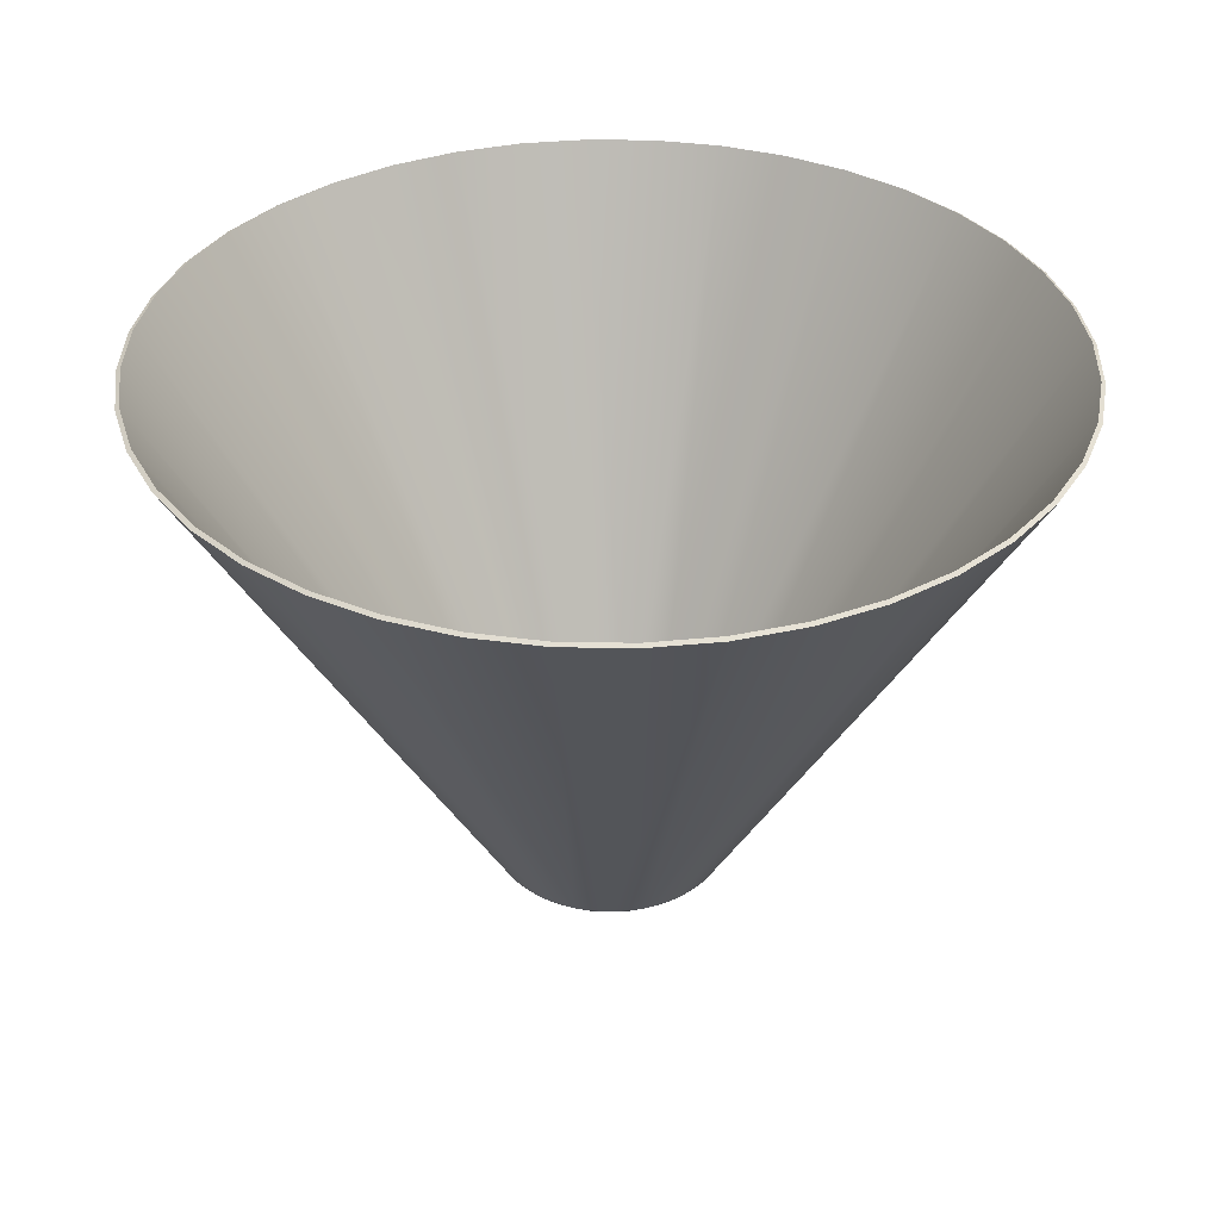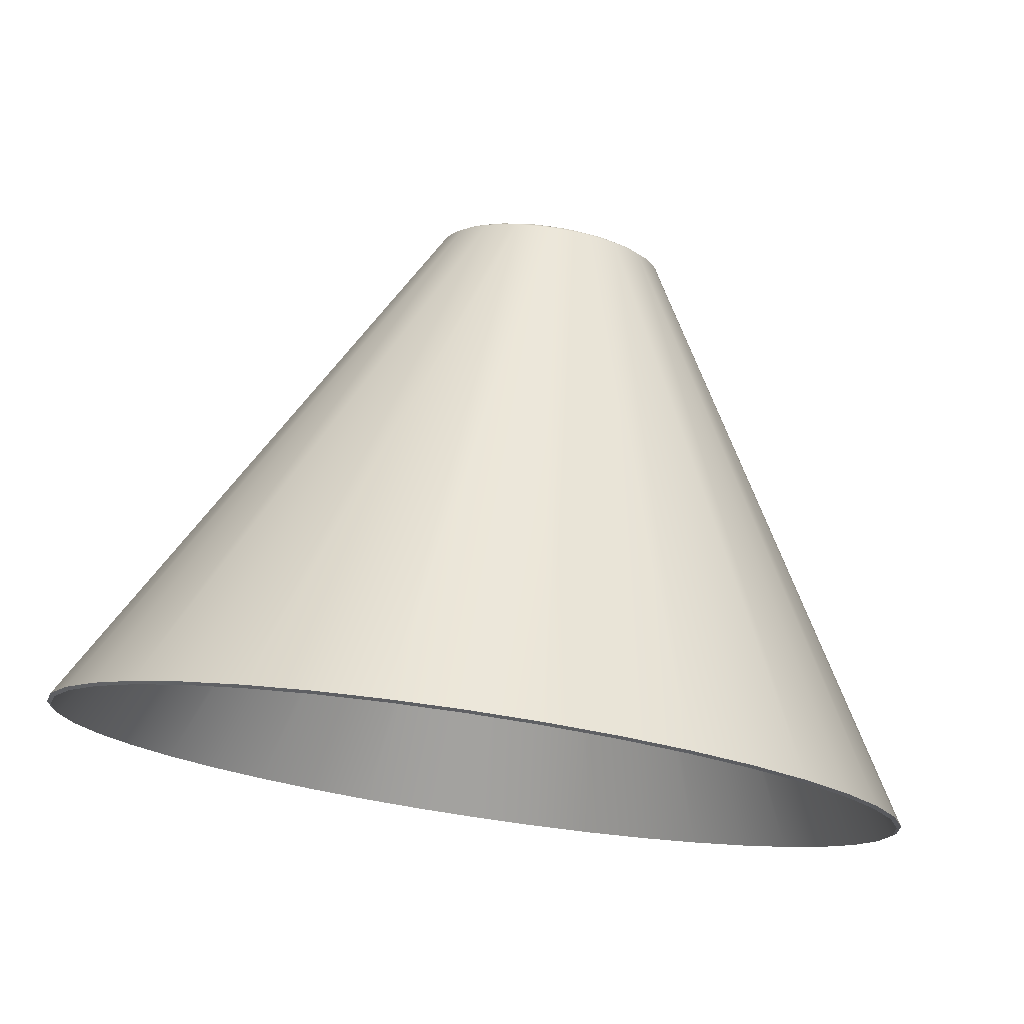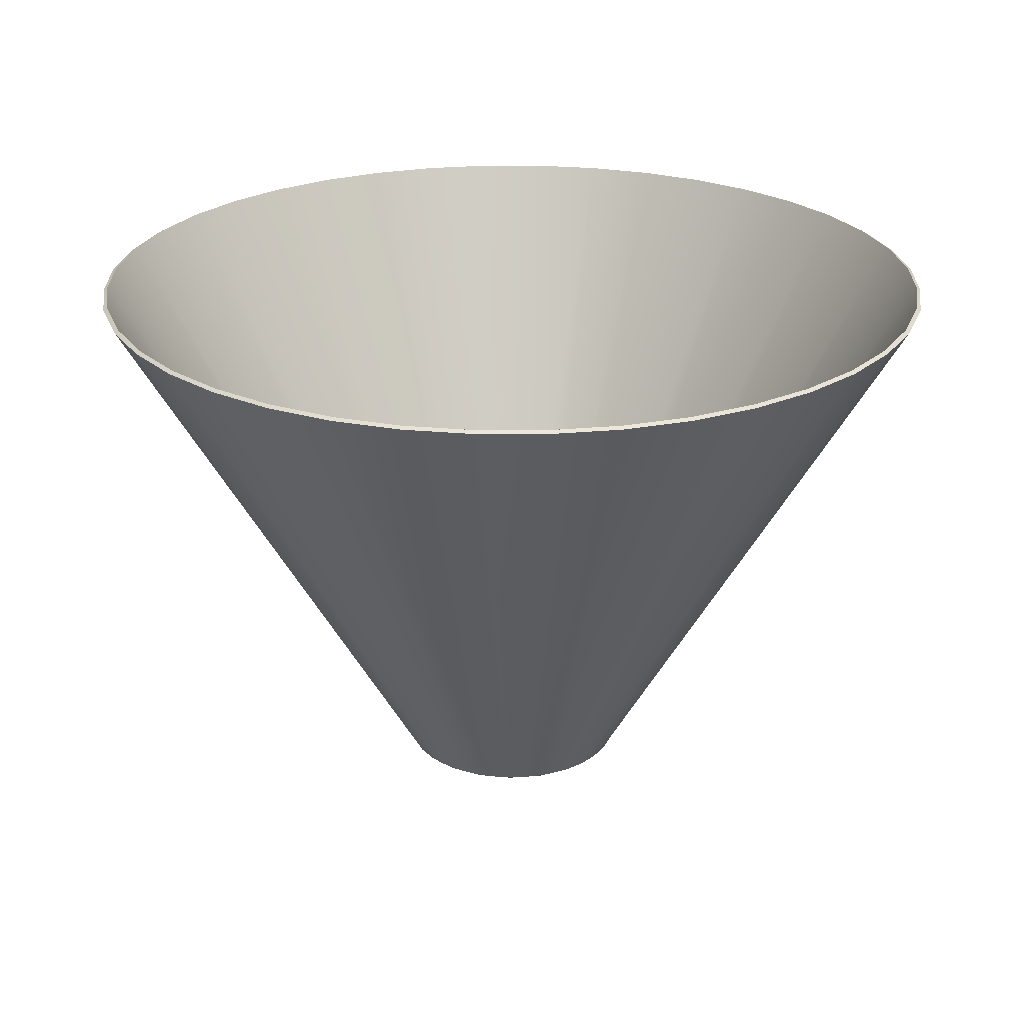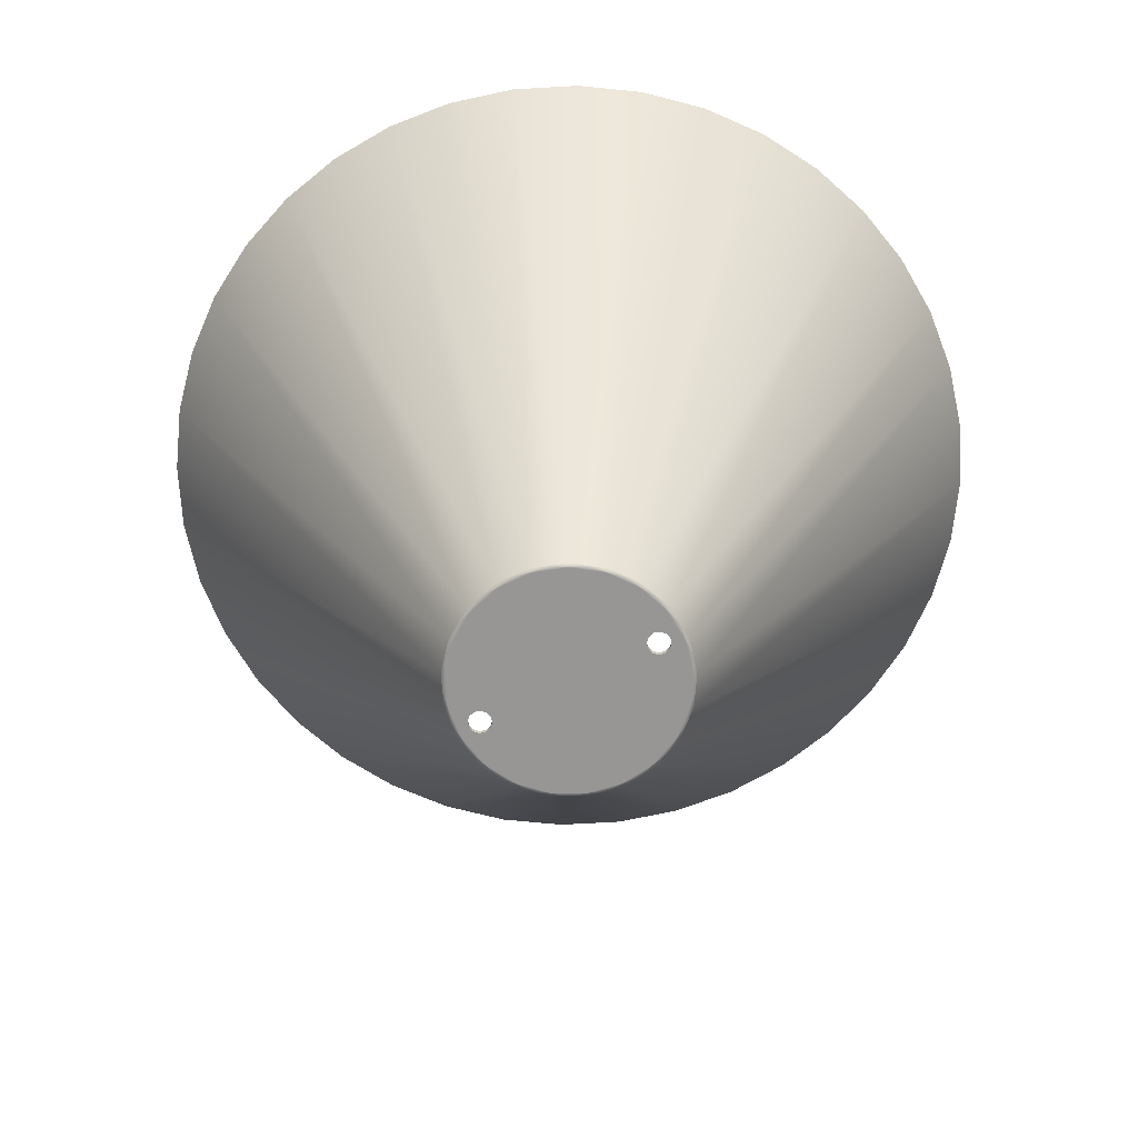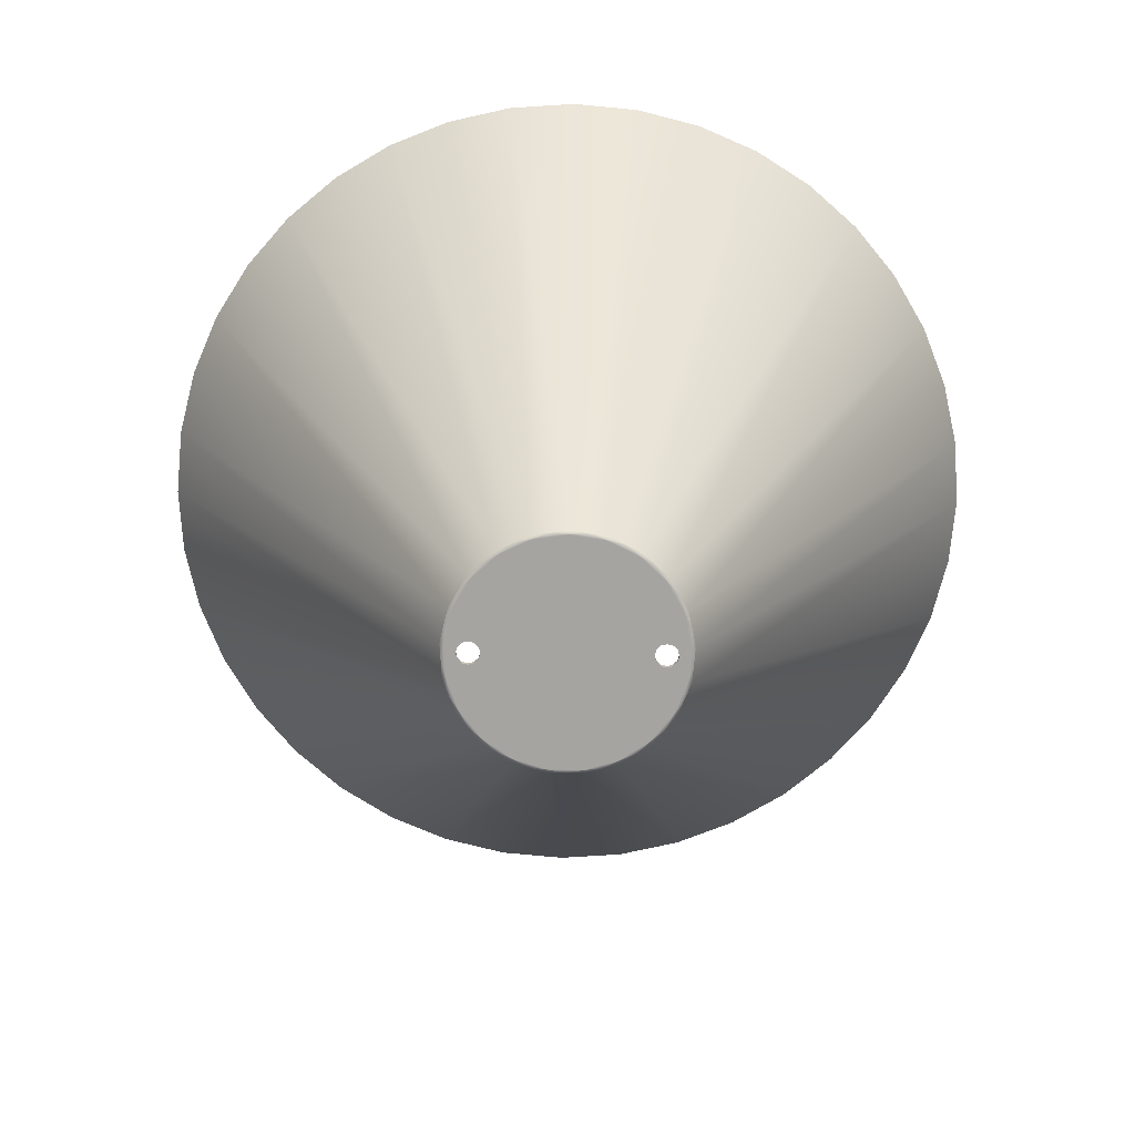
<metadata>
{"format":"obj","ext":"obj","renderer":"f3d","projection":"perspective","resolution":1024,"background":"white","views":[{"elev":35.6,"azim":-120.0,"up":"+Y"},{"elev":77.1,"azim":-171.6,"up":"+Z"},{"elev":24.5,"azim":112.5,"up":"+Y"},{"elev":-68.0,"azim":-154.2,"up":"+Y"},{"elev":-73.4,"azim":-0.9,"up":"+Y"}]}
</metadata>
<code>
v -4.25 81.4 -8.5
v -4.217 81.4 -8.375
v -4.125 81.4 -8.283
v -4 81.4 -8.25
v -3.875 81.4 -8.283
v -3.783 81.4 -8.375
v -3.75 81.4 -8.5
v -3.783 81.4 -8.625
v -3.875 81.4 -8.717
v -4 81.4 -8.75
v -4.125 81.4 -8.717
v -4.217 81.4 -8.625
v -4.25 81.3 -8.5
v -4.217 81.3 -8.625
v -4.125 81.3 -8.717
v -4 81.3 -8.75
v -3.875 81.3 -8.717
v -3.783 81.3 -8.625
v -3.75 81.3 -8.5
v -3.783 81.3 -8.375
v -3.875 81.3 -8.283
v -4 81.3 -8.25
v -4.125 81.3 -8.283
v -4.217 81.3 -8.375
v -0.25 81.4 -8.5
v -0.2165 81.4 -8.375
v -0.125 81.4 -8.283
v 1.531e-17 81.4 -8.25
v 0.125 81.4 -8.283
v 0.2165 81.4 -8.375
v 0.25 81.4 -8.5
v 0.2165 81.4 -8.625
v 0.125 81.4 -8.717
v 1.531e-17 81.4 -8.75
v -0.125 81.4 -8.717
v -0.2165 81.4 -8.625
v -0.25 81.3 -8.5
v -0.2165 81.3 -8.625
v -0.125 81.3 -8.717
v 1.531e-17 81.3 -8.75
v 0.125 81.3 -8.717
v 0.2165 81.3 -8.625
v 0.25 81.3 -8.5
v 0.2165 81.3 -8.375
v 0.125 81.3 -8.283
v 1.531e-17 81.3 -8.25
v -0.125 81.3 -8.283
v -0.2165 81.3 -8.375
v -2 81.4 -6
v -1.263 81.4 -6.111
v -0.5917 81.4 -6.434
v -0.04542 81.4 -6.941
v 0.3272 81.4 -7.587
v 0.493 81.4 -8.313
v 0.4373 81.4 -9.056
v 0.1651 81.4 -9.75
v -0.2996 81.4 -10.33
v -0.9153 81.4 -10.75
v -1.627 81.4 -10.97
v -2.373 81.4 -10.97
v -3.085 81.4 -10.75
v -3.7 81.4 -10.33
v -4.165 81.4 -9.75
v -4.437 81.4 -9.056
v -4.493 81.4 -8.313
v -4.327 81.4 -7.587
v -3.955 81.4 -6.941
v -3.408 81.4 -6.434
v -2.737 81.4 -6.111
v -2 81.3 -6
v -2.737 81.3 -6.111
v -3.408 81.3 -6.434
v -3.955 81.3 -6.941
v -4.327 81.3 -7.587
v -4.493 81.3 -8.313
v -4.437 81.3 -9.056
v -4.165 81.3 -9.75
v -3.7 81.3 -10.33
v -3.085 81.3 -10.75
v -2.373 81.3 -10.97
v -1.627 81.3 -10.97
v -0.9153 81.3 -10.75
v -0.2996 81.3 -10.33
v 0.1651 81.3 -9.75
v 0.4373 81.3 -9.056
v 0.493 81.3 -8.313
v 0.3272 81.3 -7.587
v -0.04542 81.3 -6.941
v -0.5917 81.3 -6.434
v -1.263 81.3 -6.111
v -2 81.35 -5.913
v -2.762 81.35 -6.028
v -3.457 81.35 -6.363
v -4.022 81.35 -6.887
v -4.408 81.35 -7.555
v -4.579 81.35 -8.307
v -4.522 81.35 -9.076
v -4.24 81.35 -9.793
v -3.759 81.35 -10.4
v -3.122 81.35 -10.83
v -2.386 81.35 -11.06
v -1.614 81.35 -11.06
v -0.8777 81.35 -10.83
v -0.2407 81.35 -10.4
v 0.2401 81.35 -9.793
v 0.5218 81.35 -9.076
v 0.5794 81.35 -8.307
v 0.4078 81.35 -7.555
v 0.02229 81.35 -6.887
v -0.5429 81.35 -6.363
v -1.238 81.35 -6.028
v -1.62 81.31 -5.978
v -2.38 81.31 -5.978
v -0.8936 81.31 -6.203
v -0.2656 81.31 -6.631
v 0.2084 81.31 -7.225
v 0.4861 81.31 -7.933
v 0.5429 81.31 -8.691
v 0.3737 81.31 -9.432
v -0.006327 81.31 -10.09
v -0.5635 81.31 -10.61
v -1.248 81.31 -10.94
v -2 81.31 -11.05
v -2.752 81.31 -10.94
v -3.436 81.31 -10.61
v -3.994 81.31 -10.09
v -4.374 81.31 -9.432
v -4.543 81.31 -8.691
v -4.486 81.31 -7.933
v -4.208 81.31 -7.225
v -3.734 81.31 -6.631
v -3.106 81.31 -6.203
v -2 93.47 1.086
v -3.5 93.47 0.9676
v -4.962 93.47 0.6165
v -6.352 93.47 0.04089
v -7.634 93.47 -0.745
v -8.778 93.47 -1.722
v -9.755 93.47 -2.866
v -10.54 93.47 -4.148
v -11.12 93.47 -5.538
v -11.47 93.47 -7
v -11.59 93.47 -8.5
v -11.47 93.47 -10
v -11.12 93.47 -11.46
v -10.54 93.47 -12.85
v -9.755 93.47 -14.13
v -8.778 93.47 -15.28
v -7.634 93.47 -16.25
v -6.352 93.47 -17.04
v -4.962 93.47 -17.62
v -3.5 93.47 -17.97
v -2 93.47 -18.09
v -0.5005 93.47 -17.97
v 0.9621 93.47 -17.62
v 2.352 93.47 -17.04
v 3.634 93.47 -16.25
v 4.778 93.47 -15.28
v 5.755 93.47 -14.13
v 6.541 93.47 -12.85
v 7.117 93.47 -11.46
v 7.468 93.47 -10
v 7.586 93.47 -8.5
v 7.468 93.47 -7
v 7.117 93.47 -5.538
v 6.541 93.47 -4.148
v 5.755 93.47 -2.866
v 4.778 93.47 -1.722
v 3.634 93.47 -0.745
v 2.352 93.47 0.04089
v 0.9621 93.47 0.6165
v -0.5005 93.47 0.9676
v -2 93.52 0.9991
v -3.486 93.52 0.8821
v -4.935 93.52 0.5341
v -6.312 93.52 -0.03628
v -7.583 93.52 -0.8151
v -8.717 93.52 -1.783
v -9.685 93.52 -2.917
v -10.46 93.52 -4.188
v -11.03 93.52 -5.565
v -11.38 93.52 -7.014
v -11.5 93.52 -8.5
v -11.38 93.52 -9.986
v -11.03 93.52 -11.44
v -10.46 93.52 -12.81
v -9.685 93.52 -14.08
v -8.717 93.52 -15.22
v -7.583 93.52 -16.18
v -6.312 93.52 -16.96
v -4.935 93.52 -17.53
v -3.486 93.52 -17.88
v -2 93.52 -18
v -0.514 93.52 -17.88
v 0.9354 93.52 -17.53
v 2.312 93.52 -16.96
v 3.583 93.52 -16.18
v 4.717 93.52 -15.22
v 5.685 93.52 -14.08
v 6.464 93.52 -12.81
v 7.034 93.52 -11.44
v 7.382 93.52 -9.986
v 7.499 93.52 -8.5
v 7.382 93.52 -7.014
v 7.034 93.52 -5.565
v 6.464 93.52 -4.188
v 5.685 93.52 -2.917
v 4.717 93.52 -1.783
v 3.583 93.52 -0.8151
v 2.312 93.52 -0.03628
v 0.9354 93.52 0.5341
v -0.514 93.52 0.8821
g face 0
f 2 24 1
f 1 24 13
f 1 13 12
f 12 13 14
f 12 14 11
f 11 14 15
f 11 15 10
f 10 15 16
f 10 16 9
f 9 16 17
f 9 17 8
f 8 17 18
f 8 18 7
f 7 18 19
f 7 19 6
f 6 19 20
f 6 20 5
f 5 20 21
f 5 21 4
f 4 21 22
f 4 22 3
f 3 22 23
f 3 23 2
f 2 23 24
g face 1
f 26 48 25
f 25 48 37
f 25 37 36
f 36 37 38
f 36 38 35
f 35 38 39
f 35 39 34
f 34 39 40
f 34 40 33
f 33 40 41
f 33 41 32
f 32 41 42
f 32 42 31
f 31 42 43
f 31 43 30
f 30 43 44
f 30 44 29
f 29 44 45
f 29 45 28
f 28 45 46
f 28 46 27
f 27 46 47
f 27 47 26
f 26 47 48
g face 2
f 2 1 65
f 65 1 12
f 65 12 64
f 64 12 11
f 64 11 10
f 64 10 63
f 63 10 9
f 63 9 62
f 62 9 8
f 62 8 61
f 61 8 60
f 60 8 59
f 59 8 36
f 59 36 58
f 58 36 57
f 57 36 35
f 57 35 56
f 56 35 34
f 56 34 55
f 55 34 33
f 55 33 32
f 36 8 25
f 25 8 7
f 25 7 26
f 26 7 6
f 26 6 49
f 49 6 69
f 69 6 68
f 68 6 67
f 67 6 5
f 67 5 66
f 66 5 4
f 66 4 3
f 66 3 65
f 65 3 2
f 55 32 54
f 54 32 31
f 54 31 30
f 30 29 54
f 54 29 53
f 53 29 28
f 53 28 27
f 53 27 52
f 52 27 26
f 52 26 51
f 51 26 50
f 50 26 49
g face 3
f 14 13 75
f 75 13 24
f 75 24 23
f 75 23 74
f 74 23 22
f 74 22 21
f 74 21 73
f 73 21 20
f 73 20 72
f 72 20 71
f 71 20 70
f 70 20 48
f 70 48 90
f 90 48 89
f 89 48 88
f 88 48 47
f 88 47 87
f 87 47 46
f 87 46 45
f 20 19 48
f 48 19 37
f 37 19 18
f 37 18 38
f 38 18 81
f 38 81 82
f 17 78 18
f 18 78 79
f 18 79 80
f 78 17 77
f 77 17 16
f 77 16 76
f 76 16 15
f 76 15 14
f 76 14 75
f 87 45 86
f 86 45 44
f 86 44 43
f 43 42 86
f 86 42 85
f 85 42 41
f 85 41 40
f 85 40 84
f 84 40 39
f 84 39 83
f 83 39 38
f 83 38 82
f 80 81 18
g face 4
f 90 112 70
f 70 112 113
f 70 113 71
f 71 113 132
f 71 132 72
f 72 132 131
f 72 131 73
f 73 131 130
f 73 130 74
f 74 130 129
f 74 129 75
f 75 129 128
f 75 128 76
f 76 128 127
f 76 127 77
f 77 127 126
f 77 126 78
f 78 126 125
f 78 125 79
f 79 125 124
f 79 124 80
f 80 124 123
f 80 123 81
f 81 123 122
f 81 122 82
f 82 122 121
f 82 121 83
f 83 121 120
f 83 120 84
f 84 120 119
f 84 119 85
f 85 119 118
f 85 118 86
f 86 118 117
f 86 117 87
f 87 117 116
f 87 116 88
f 88 116 115
f 88 115 89
f 89 115 114
f 89 114 90
f 90 114 112
f 92 113 91
f 91 113 112
f 91 112 111
f 111 112 114
f 111 114 110
f 110 114 115
f 110 115 109
f 109 115 116
f 109 116 108
f 108 116 117
f 108 117 107
f 107 117 118
f 107 118 106
f 106 118 119
f 106 119 105
f 105 119 120
f 105 120 104
f 104 120 121
f 104 121 103
f 103 121 122
f 103 122 102
f 102 122 123
f 102 123 101
f 101 123 124
f 101 124 100
f 100 124 125
f 100 125 99
f 99 125 126
f 99 126 98
f 98 126 127
f 98 127 97
f 97 127 128
f 97 128 96
f 96 128 129
f 96 129 95
f 95 129 130
f 95 130 94
f 94 130 131
f 94 131 93
f 93 131 132
f 93 132 92
f 92 132 113
g face 5
f 111 172 91
f 91 172 133
f 91 133 134
f 110 170 111
f 111 170 171
f 111 171 172
f 109 168 110
f 110 168 169
f 110 169 170
f 108 166 109
f 109 166 167
f 109 167 168
f 107 164 108
f 108 164 165
f 108 165 166
f 164 107 163
f 163 107 106
f 163 106 162
f 162 106 161
f 161 106 105
f 161 105 160
f 160 105 159
f 159 105 104
f 159 104 158
f 158 104 157
f 157 104 103
f 157 103 156
f 156 103 155
f 155 103 102
f 155 102 154
f 154 102 153
f 153 102 101
f 153 101 152
f 152 101 151
f 151 101 100
f 151 100 150
f 150 100 149
f 149 100 99
f 149 99 148
f 148 99 147
f 147 99 98
f 147 98 146
f 146 98 145
f 145 98 97
f 145 97 144
f 144 97 143
f 143 97 96
f 143 96 142
f 142 96 95
f 142 95 141
f 141 95 140
f 140 95 94
f 140 94 139
f 139 94 138
f 138 94 93
f 138 93 137
f 137 93 136
f 136 93 92
f 136 92 135
f 135 92 134
f 134 92 91
g face 6
f 172 212 133
f 133 212 173
f 133 173 134
f 134 173 174
f 134 174 135
f 135 174 175
f 135 175 136
f 136 175 176
f 136 176 137
f 137 176 177
f 137 177 138
f 138 177 178
f 138 178 139
f 139 178 179
f 139 179 140
f 140 179 180
f 140 180 141
f 141 180 181
f 141 181 142
f 142 181 182
f 142 182 143
f 143 182 183
f 143 183 144
f 144 183 184
f 144 184 145
f 145 184 185
f 145 185 146
f 146 185 186
f 146 186 147
f 147 186 187
f 147 187 148
f 148 187 188
f 148 188 149
f 149 188 189
f 149 189 150
f 150 189 190
f 150 190 151
f 151 190 191
f 151 191 152
f 152 191 192
f 152 192 153
f 153 192 193
f 153 193 154
f 154 193 194
f 154 194 155
f 155 194 195
f 155 195 156
f 156 195 196
f 156 196 157
f 157 196 197
f 157 197 158
f 158 197 198
f 158 198 159
f 159 198 199
f 159 199 160
f 160 199 200
f 160 200 161
f 161 200 201
f 161 201 162
f 162 201 202
f 162 202 163
f 163 202 203
f 163 203 164
f 164 203 204
f 164 204 165
f 165 204 205
f 165 205 166
f 166 205 206
f 166 206 167
f 167 206 207
f 167 207 168
f 168 207 208
f 168 208 169
f 169 208 209
f 169 209 170
f 170 209 210
f 170 210 171
f 171 210 211
f 171 211 172
f 172 211 212
g face 7
f 174 173 49
f 49 173 212
f 49 212 50
f 50 212 211
f 50 211 210
f 50 210 51
f 51 210 209
f 51 209 208
f 51 208 52
f 52 208 207
f 52 207 206
f 52 206 53
f 53 206 205
f 53 205 204
f 53 204 54
f 54 204 203
f 54 203 55
f 55 203 202
f 55 202 201
f 55 201 56
f 56 201 200
f 56 200 199
f 56 199 57
f 57 199 198
f 57 198 197
f 57 197 58
f 58 197 196
f 58 196 195
f 58 195 59
f 59 195 194
f 59 194 193
f 59 193 60
f 60 193 192
f 60 192 191
f 60 191 61
f 61 191 190
f 61 190 189
f 61 189 62
f 62 189 188
f 62 188 187
f 62 187 63
f 63 187 186
f 63 186 185
f 63 185 64
f 64 185 184
f 64 184 183
f 64 183 65
f 65 183 182
f 65 182 66
f 66 182 181
f 66 181 180
f 66 180 67
f 67 180 179
f 67 179 178
f 67 178 68
f 68 178 177
f 68 177 176
f 68 176 69
f 69 176 175
f 69 175 174
f 69 174 49
g halfedge 0 edge 0
l 1 12 11 10 9 8 7 6 5 4 3 2 1
g halfedge 1 edge 0
l 1 2 3 4 5 6 7 8 9 10 11 12 1
g halfedge 2 edge 1
l 13 24 23 22 21 20 19 18 17 16 15 14 13
g halfedge 3 edge 1
l 13 14 15 16 17 18 19 20 21 22 23 24 13
g halfedge 4 edge 2
l 25 36 35 34 33 32 31 30 29 28 27 26 25
g halfedge 5 edge 2
l 25 26 27 28 29 30 31 32 33 34 35 36 25
g halfedge 6 edge 3
l 37 48 47 46 45 44 43 42 41 40 39 38 37
g halfedge 7 edge 3
l 37 38 39 40 41 42 43 44 45 46 47 48 37
g halfedge 8 edge 4
l 49 69 68 67 66 65 64 63 62 61 60 59 58 57 56 55 54 53 52 51 50 49
g halfedge 9 edge 4
l 49 50 51 52 53 54 55 56 57 58 59 60 61 62 63 64 65 66 67 68 69 49
g halfedge 10 edge 5
l 70 90 89 88 87 86 85 84 83 82 81 80 79 78 77 76 75 74 73 72 71 70
g halfedge 11 edge 5
l 70 71 72 73 74 75 76 77 78 79 80 81 82 83 84 85 86 87 88 89 90 70
g halfedge 12 edge 6
l 91 111 110 109 108 107 106 105 104 103 102 101 100 99 98 97 96 95 94 93 92 91
g halfedge 13 edge 6
l 91 92 93 94 95 96 97 98 99 100 101 102 103 104 105 106 107 108 109 110 111 91
g halfedge 14 edge 7
l 133 172 171 170 169 168 167 166 165 164 163 162 161 160 159 158 157 156 155 154 153 152 151 150 149 148 147 146 145 144 143 142 141 140 139 138 137 136 135 134 133
g halfedge 15 edge 7
l 133 134 135 136 137 138 139 140 141 142 143 144 145 146 147 148 149 150 151 152 153 154 155 156 157 158 159 160 161 162 163 164 165 166 167 168 169 170 171 172 133
g halfedge 16 edge 8
l 173 212 211 210 209 208 207 206 205 204 203 202 201 200 199 198 197 196 195 194 193 192 191 190 189 188 187 186 185 184 183 182 181 180 179 178 177 176 175 174 173
g halfedge 17 edge 8
l 173 174 175 176 177 178 179 180 181 182 183 184 185 186 187 188 189 190 191 192 193 194 195 196 197 198 199 200 201 202 203 204 205 206 207 208 209 210 211 212 173
g vertex 0
p 1
g vertex 1
p 13
g vertex 2
p 25
g vertex 3
p 37
g vertex 4
p 49
g vertex 5
p 70
g vertex 6
p 91
g vertex 7
p 133
g vertex 8
p 173

</code>
